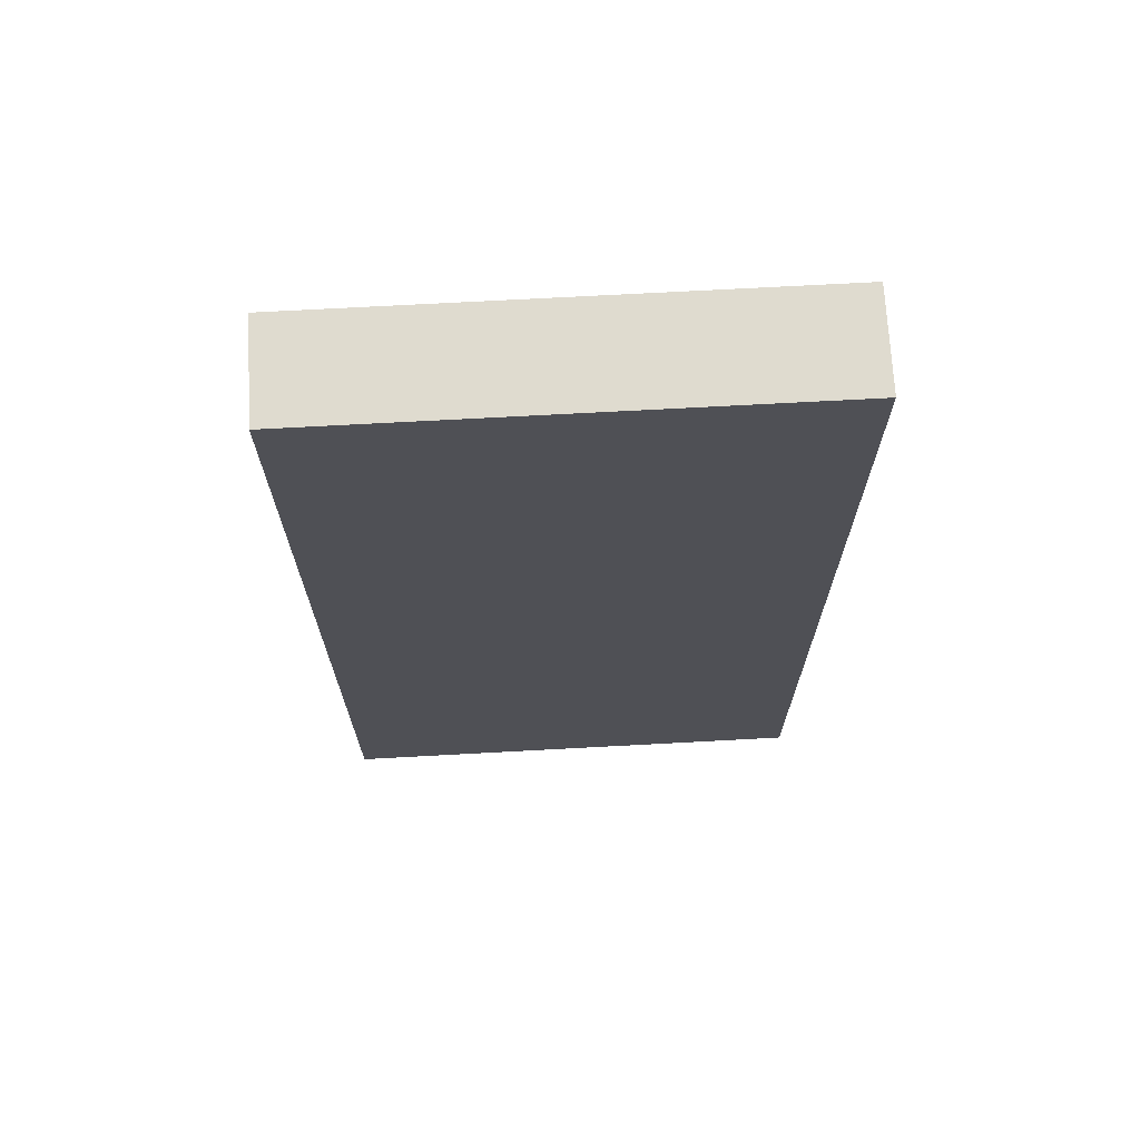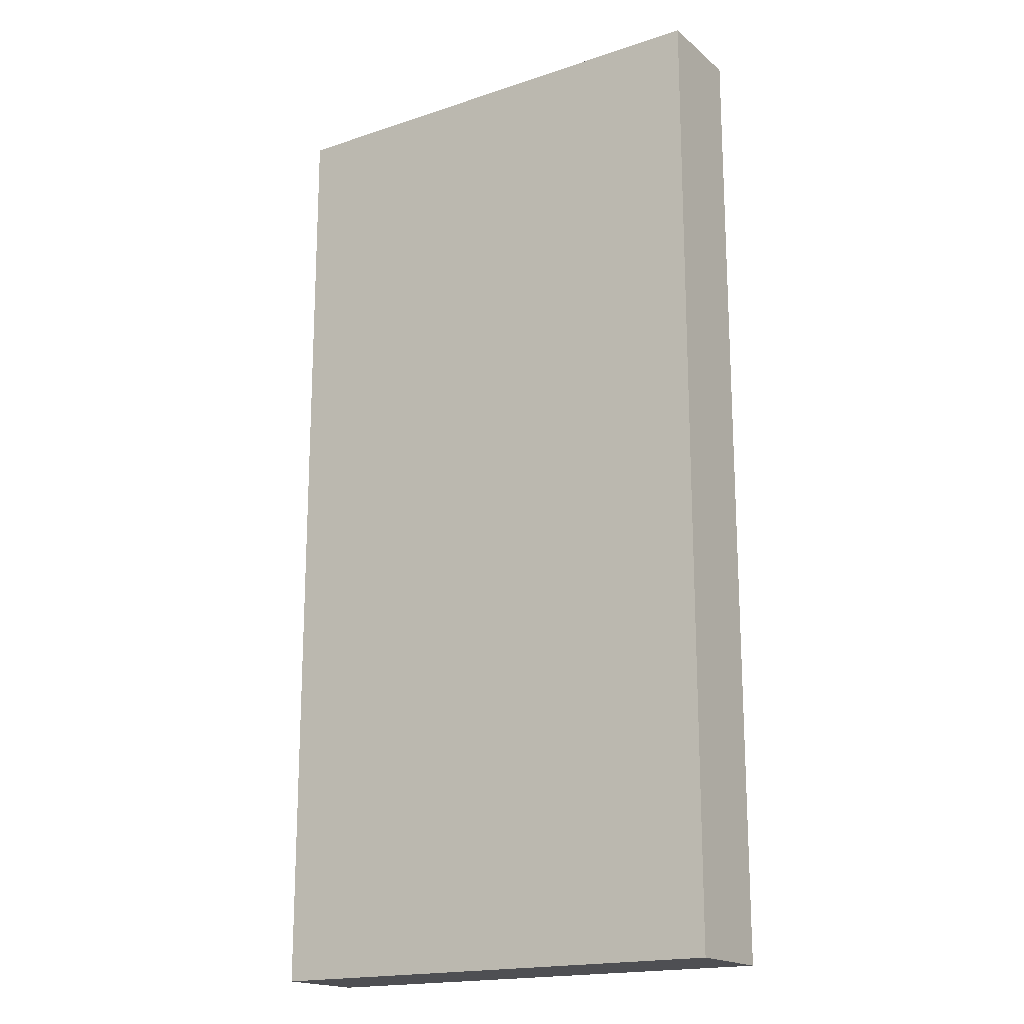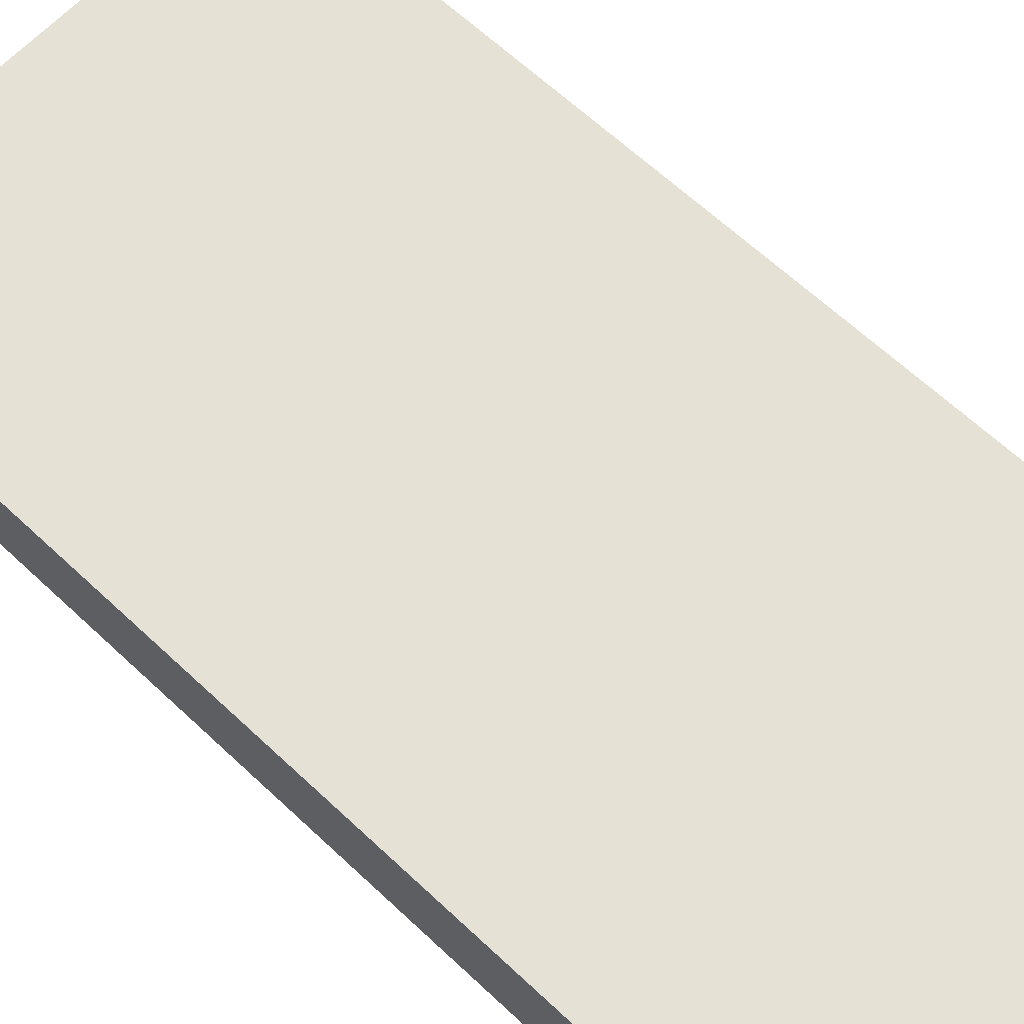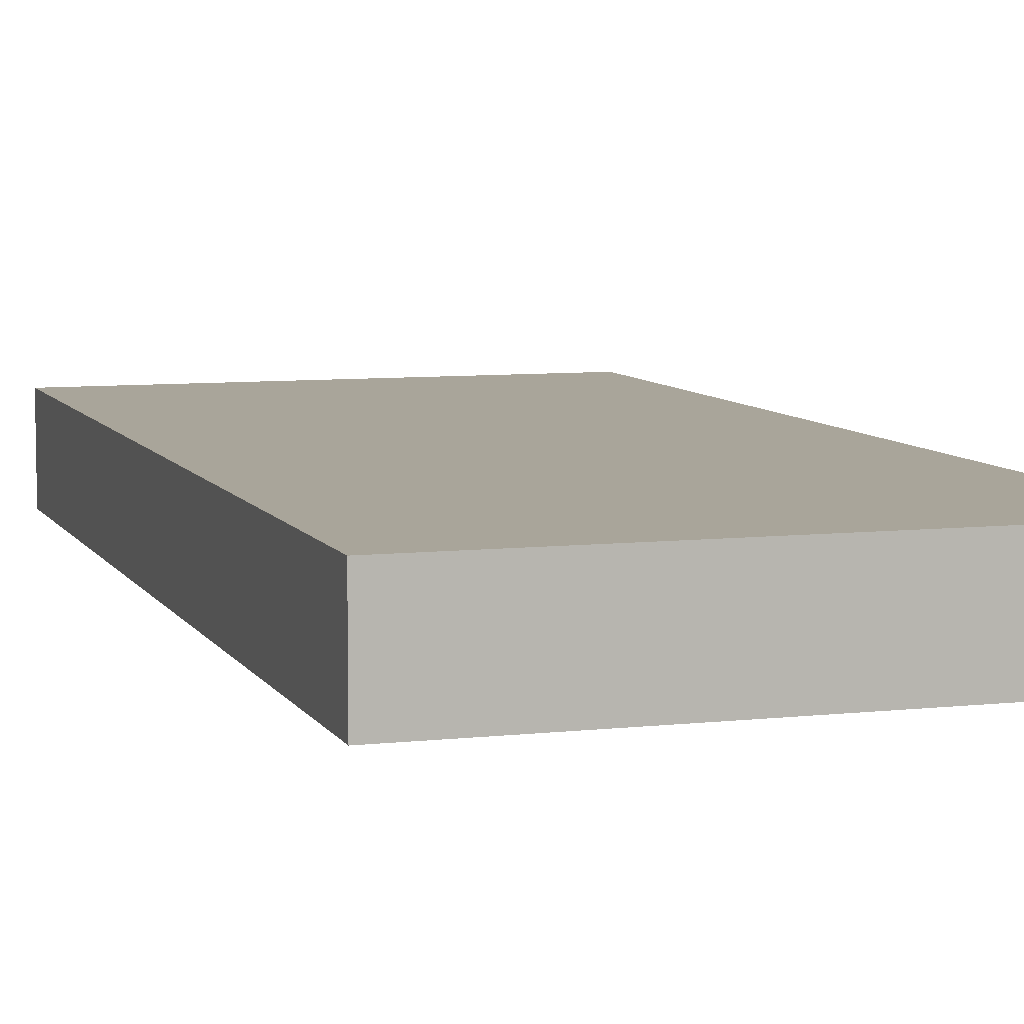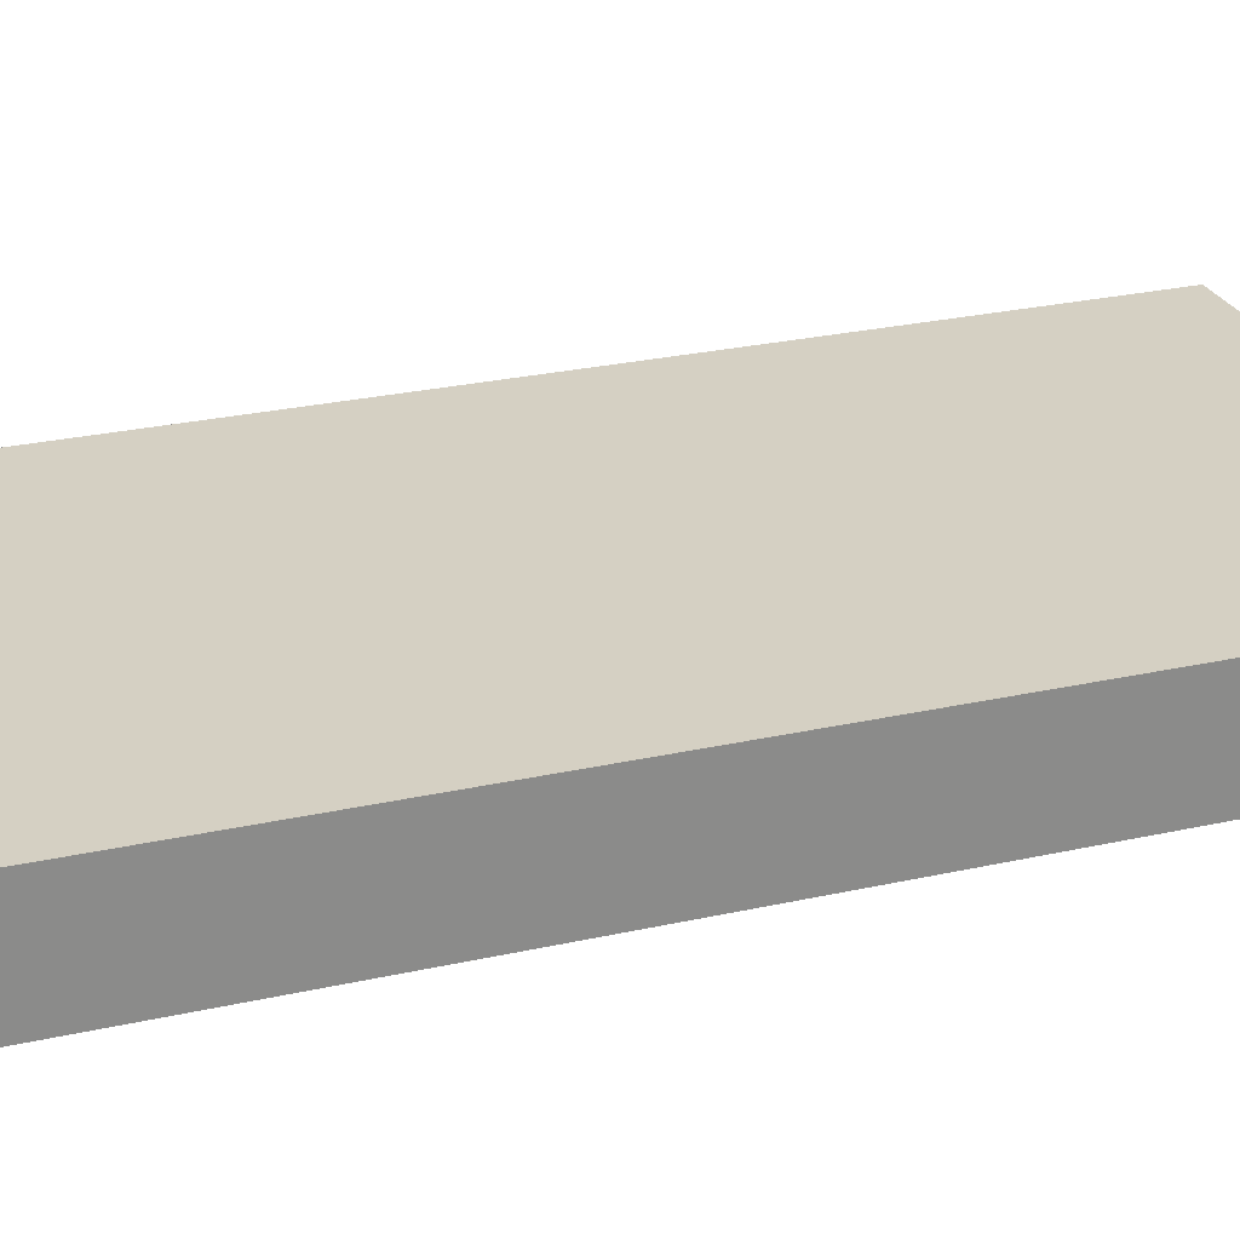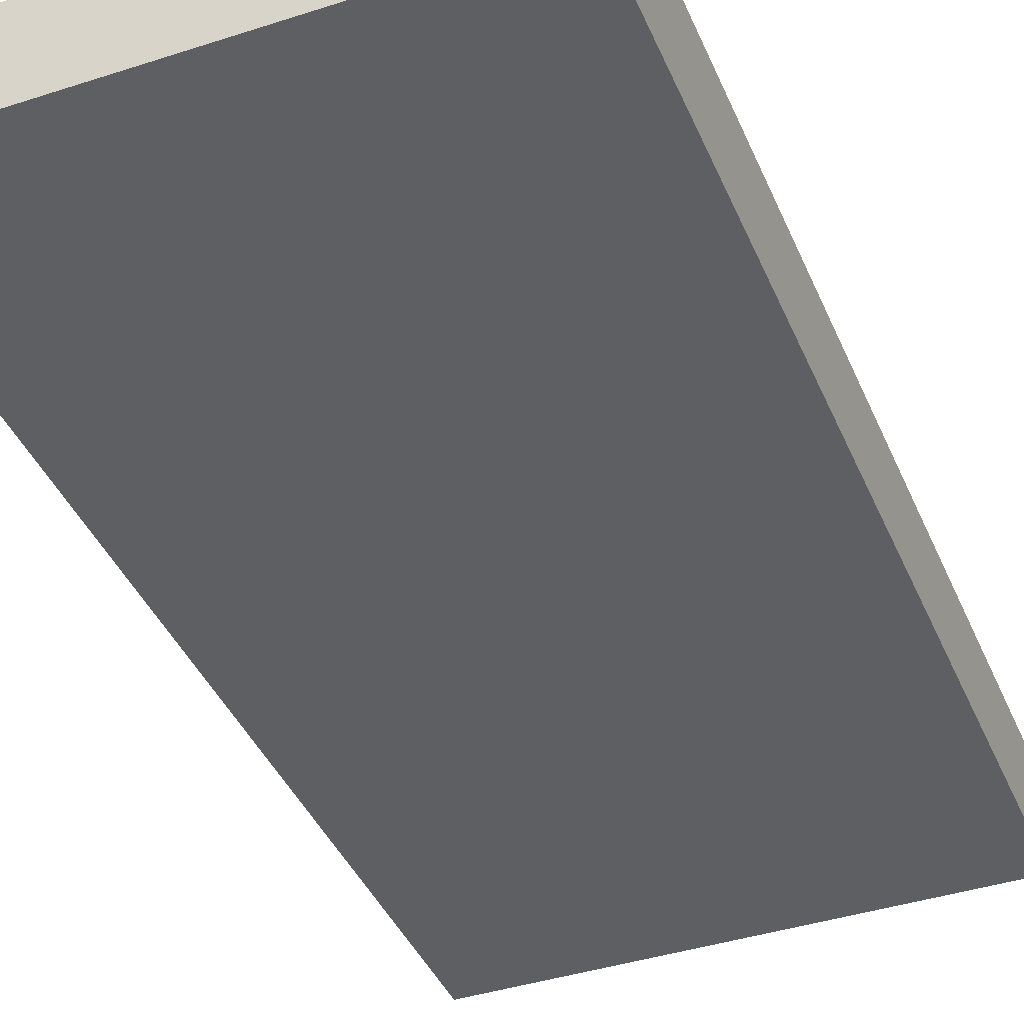
<metadata>
{"format":"obj","ext":"obj","renderer":"f3d","projection":"perspective","resolution":1024,"background":"white","views":[{"elev":70.4,"azim":-3.1,"up":"+Z"},{"elev":-18.1,"azim":33.0,"up":"+Z"},{"elev":64.4,"azim":133.4,"up":"+Y"},{"elev":7.5,"azim":162.2,"up":"+Y"},{"elev":26.1,"azim":70.3,"up":"+Y"},{"elev":-40.5,"azim":21.7,"up":"+Y"}]}
</metadata>
<code>
o Decoration - Wooden Plank Short - Variant4
v 29.1 -0.1 0.3
v 29.1 -0.1 0.1
v 29.1 -0.1 -0.4
v 29.1 -0.1 -0.6
v 29.1 -0.1 -1.5
v 29.1 -0.1 -1.6
v 29.1 -0.1 -1.7
v 29.1 0 0.1
v 29.1 0 -0.4
v 29.1 0 -0.6
v 29.1 0 -0.7
v 29.1 0 -1.5
v 29.1 0 -1.6
v 29.1 0 -1.7
v 29.1 0.1 0.3
v 29.1 0.1 -0.7
v 29.1 0.1 -1.6
v 29.1 0.1 -1.7
v 30.1 -0.1 0.3
v 30.1 -0.1 -0.3
v 30.1 -0.1 -0.6
v 30.1 -0.1 -1.4
v 30.1 -0.1 -1.7
v 30.1 0 0.3
v 30.1 0 0.1
v 30.1 0 -0.3
v 30.1 0 -0.6
v 30.1 0 -1.4
v 30.1 0 -1.5
v 30.1 0 -1.7
v 30.1 0.1 0.3
v 30.1 0.1 0.1
v 30.1 0.1 -1.4
v 30.1 0.1 -1.5
v 30.1 0.1 -1.7
v 29.1 -0.1 0.3
v 29.1 0.1 0.3
v 29.4 0 0.3
v 29.4 0.1 0.3
v 29.5 0 0.3
v 29.5 0.1 0.3
v 30 0 0.3
v 30 0.1 0.3
v 30.1 -0.1 0.3
v 30.1 0 0.3
v 30.1 0.1 0.3
v 29.1 -0.1 -1.7
v 29.1 0 -1.7
v 29.1 0.1 -1.7
v 29.2 -0.1 -1.7
v 29.2 0 -1.7
v 29.3 0 -1.7
v 29.3 0.1 -1.7
v 29.4 -0.1 -1.7
v 29.4 0 -1.7
v 29.4 0.1 -1.7
v 29.5 -0.1 -1.7
v 29.5 0 -1.7
v 29.5 0.1 -1.7
v 29.6 0 -1.7
v 29.6 0.1 -1.7
v 29.7 -0.1 -1.7
v 29.7 0 -1.7
v 29.8 0 -1.7
v 29.8 0.1 -1.7
v 29.9 -0.1 -1.7
v 29.9 0 -1.7
v 29.9 0.1 -1.7
v 30 -0.1 -1.7
v 30 0 -1.7
v 30 0.1 -1.7
v 30.1 -0.1 -1.7
v 30.1 0 -1.7
v 30.1 0.1 -1.7
v 29.1 -0.1 0.3
v 30.1 -0.1 0.3
v 29.3 -0.1 0.2
v 29.4 -0.1 0.2
v 29.1 -0.1 0.1
v 29.2 -0.1 0.1
v 29.3 -0.1 0
v 29.4 -0.1 0
v 29.5 -0.1 0
v 29.6 -0.1 0
v 29.5 -0.1 -0.2
v 29.6 -0.1 -0.2
v 29.8 -0.1 -0.2
v 29.9 -0.1 -0.2
v 30 -0.1 -0.3
v 30.1 -0.1 -0.3
v 29.1 -0.1 -0.4
v 29.2 -0.1 -0.4
v 29.3 -0.1 -0.4
v 29.3 -0.1 -0.5
v 29.4 -0.1 -0.5
v 29.5 -0.1 -0.5
v 29.7 -0.1 -0.5
v 29.8 -0.1 -0.5
v 29.1 -0.1 -0.6
v 29.2 -0.1 -0.6
v 29.3 -0.1 -0.6
v 29.5 -0.1 -0.6
v 29.6 -0.1 -0.6
v 29.7 -0.1 -0.6
v 29.8 -0.1 -0.6
v 30 -0.1 -0.6
v 30.1 -0.1 -0.6
v 29.3 -0.1 -0.8
v 29.4 -0.1 -0.8
v 29.8 -0.1 -0.8
v 29.9 -0.1 -0.8
v 29.6 -0.1 -0.9
v 29.7 -0.1 -0.9
v 29.5 -0.1 -1
v 29.6 -0.1 -1
v 29.6 -0.1 -1.2
v 29.7 -0.1 -1.2
v 29.4 -0.1 -1.3
v 29.5 -0.1 -1.3
v 29.8 -0.1 -1.3
v 29.9 -0.1 -1.3
v 29.9 -0.1 -1.4
v 30 -0.1 -1.4
v 30.1 -0.1 -1.4
v 29.1 -0.1 -1.5
v 29.2 -0.1 -1.5
v 29.4 -0.1 -1.5
v 29.5 -0.1 -1.5
v 29.1 -0.1 -1.6
v 29.2 -0.1 -1.6
v 29.5 -0.1 -1.6
v 29.6 -0.1 -1.6
v 29.7 -0.1 -1.6
v 29.8 -0.1 -1.6
v 29.9 -0.1 -1.6
v 30 -0.1 -1.6
v 29.1 -0.1 -1.7
v 29.2 -0.1 -1.7
v 29.4 -0.1 -1.7
v 29.5 -0.1 -1.7
v 29.7 -0.1 -1.7
v 29.9 -0.1 -1.7
v 30 -0.1 -1.7
v 30.1 -0.1 -1.7
v 29.1 0.1 0.3
v 29.4 0.1 0.3
v 29.5 0.1 0.3
v 30 0.1 0.3
v 30.1 0.1 0.3
v 29.8 0.1 0.2
v 29.9 0.1 0.2
v 29.3 0.1 0.1
v 29.4 0.1 0.1
v 30 0.1 0.1
v 30.1 0.1 0.1
v 29.3 0.1 0
v 29.5 0.1 0
v 29.3 0.1 -0.2
v 29.4 0.1 -0.2
v 29.8 0.1 -0.2
v 29.9 0.1 -0.2
v 30 0.1 -0.2
v 29.2 0.1 -0.3
v 29.3 0.1 -0.3
v 29.7 0.1 -0.3
v 29.9 0.1 -0.3
v 29.3 0.1 -0.4
v 29.4 0.1 -0.4
v 29.5 0.1 -0.5
v 29.6 0.1 -0.5
v 29.7 0.1 -0.5
v 29.8 0.1 -0.5
v 29.2 0.1 -0.6
v 29.3 0.1 -0.6
v 29.5 0.1 -0.6
v 29.6 0.1 -0.6
v 29.8 0.1 -0.6
v 29.9 0.1 -0.6
v 29.1 0.1 -0.7
v 29.2 0.1 -0.7
v 29.9 0.1 -0.8
v 30 0.1 -0.8
v 29.5 0.1 -0.9
v 29.6 0.1 -0.9
v 29.4 0.1 -1
v 29.5 0.1 -1
v 29.3 0.1 -1.1
v 29.4 0.1 -1.1
v 29.7 0.1 -1.1
v 29.8 0.1 -1.1
v 29.5 0.1 -1.2
v 29.6 0.1 -1.2
v 29.8 0.1 -1.2
v 29.9 0.1 -1.2
v 29.3 0.1 -1.3
v 29.4 0.1 -1.3
v 29.8 0.1 -1.3
v 29.9 0.1 -1.3
v 30 0.1 -1.3
v 29.3 0.1 -1.4
v 29.4 0.1 -1.4
v 29.7 0.1 -1.4
v 29.9 0.1 -1.4
v 30 0.1 -1.4
v 30.1 0.1 -1.4
v 29.9 0.1 -1.5
v 30 0.1 -1.5
v 30.1 0.1 -1.5
v 29.1 0.1 -1.6
v 29.2 0.1 -1.6
v 29.4 0.1 -1.6
v 29.5 0.1 -1.6
v 29.6 0.1 -1.6
v 29.8 0.1 -1.6
v 29.9 0.1 -1.6
v 29.1 0.1 -1.7
v 29.3 0.1 -1.7
v 29.4 0.1 -1.7
v 29.5 0.1 -1.7
v 29.6 0.1 -1.7
v 29.8 0.1 -1.7
v 29.9 0.1 -1.7
v 30 0.1 -1.7
v 30.1 0.1 -1.7
f 8 2 1
f 8 3 2
f 9 4 3
f 9 3 8
f 10 5 4
f 10 4 9
f 11 5 10
f 12 6 5
f 12 5 11
f 13 7 6
f 13 6 12
f 14 7 13
f 15 11 10
f 15 8 1
f 15 9 8
f 15 10 9
f 16 12 11
f 16 11 15
f 16 13 12
f 17 14 13
f 17 13 16
f 18 14 17
f 19 20 24
f 24 20 25
f 20 21 26
f 25 20 26
f 21 22 27
f 26 21 27
f 22 23 28
f 27 22 28
f 28 23 29
f 29 23 30
f 24 25 31
f 26 27 32
f 31 25 32
f 25 26 32
f 27 28 32
f 28 29 33
f 32 28 33
f 29 30 34
f 33 29 34
f 34 30 35
f 38 37 36
f 39 37 38
f 40 38 36
f 40 39 38
f 41 39 40
f 42 40 36
f 42 41 40
f 43 41 42
f 44 42 36
f 45 43 42
f 45 42 44
f 46 43 45
f 47 48 50
f 48 49 51
f 50 48 51
f 50 51 52
f 51 49 52
f 52 49 53
f 50 52 54
f 52 53 55
f 54 52 55
f 55 53 56
f 54 55 57
f 55 56 58
f 57 55 58
f 58 56 59
f 57 58 60
f 58 59 60
f 60 59 61
f 57 60 62
f 60 61 63
f 62 60 63
f 62 63 64
f 63 61 64
f 64 61 65
f 62 64 66
f 64 65 66
f 66 65 67
f 67 65 68
f 66 67 69
f 67 68 70
f 69 67 70
f 70 68 71
f 69 70 72
f 70 71 73
f 72 70 73
f 73 71 74
f 77 76 75
f 78 76 77
f 79 77 75
f 80 77 79
f 81 78 77
f 81 77 80
f 82 76 78
f 82 78 81
f 83 76 82
f 84 76 83
f 85 82 81
f 85 83 82
f 85 84 83
f 86 76 84
f 86 84 85
f 87 76 86
f 88 76 87
f 89 76 88
f 90 76 89
f 91 80 79
f 92 81 80
f 92 80 91
f 92 85 81
f 92 86 85
f 92 87 86
f 93 87 92
f 94 93 92
f 94 87 93
f 95 87 94
f 96 87 95
f 97 87 96
f 98 88 87
f 98 87 97
f 99 92 91
f 100 94 92
f 100 92 99
f 100 95 94
f 101 95 100
f 102 97 96
f 102 96 95
f 103 97 102
f 104 98 97
f 104 97 103
f 105 88 98
f 105 98 104
f 106 90 89
f 106 89 88
f 107 90 106
f 108 95 101
f 108 101 100
f 108 100 99
f 109 103 102
f 109 95 108
f 109 102 95
f 110 88 105
f 110 105 104
f 110 104 103
f 111 106 88
f 111 88 110
f 111 107 106
f 112 103 109
f 112 110 103
f 112 111 110
f 113 111 112
f 114 112 109
f 115 113 112
f 115 112 114
f 116 115 114
f 116 113 115
f 117 111 113
f 117 113 116
f 118 109 108
f 118 114 109
f 119 116 114
f 119 114 118
f 120 111 117
f 120 117 116
f 121 107 111
f 121 111 120
f 122 121 120
f 122 107 121
f 123 107 122
f 124 107 123
f 125 108 99
f 125 118 108
f 125 119 118
f 126 119 125
f 127 119 126
f 128 116 119
f 128 119 127
f 129 126 125
f 130 127 126
f 130 126 129
f 131 116 128
f 131 128 127
f 132 120 116
f 132 116 131
f 133 120 132
f 134 123 122
f 134 120 133
f 134 122 120
f 135 123 134
f 136 124 123
f 136 123 135
f 137 130 129
f 138 127 130
f 138 130 137
f 139 131 127
f 139 127 138
f 140 133 132
f 140 131 139
f 140 132 131
f 141 135 134
f 141 133 140
f 141 134 133
f 142 136 135
f 142 135 141
f 143 124 136
f 143 136 142
f 144 124 143
f 147 148 150
f 150 148 151
f 145 146 152
f 146 147 153
f 152 146 153
f 151 148 154
f 148 149 154
f 154 149 155
f 145 152 156
f 152 153 156
f 153 147 157
f 156 153 157
f 147 150 157
f 145 156 158
f 156 157 158
f 158 157 159
f 157 150 160
f 159 157 160
f 150 151 160
f 154 155 161
f 160 151 161
f 151 154 161
f 161 155 162
f 145 158 163
f 158 159 164
f 163 158 164
f 159 160 165
f 160 161 165
f 161 162 166
f 165 161 166
f 164 159 167
f 163 164 167
f 159 165 168
f 167 159 168
f 167 168 169
f 168 165 169
f 169 165 170
f 165 166 171
f 170 165 171
f 171 166 172
f 145 163 173
f 163 167 173
f 167 169 174
f 173 167 174
f 169 170 175
f 174 169 175
f 171 172 176
f 175 170 176
f 170 171 176
f 172 166 177
f 176 172 177
f 166 162 178
f 177 166 178
f 175 176 179
f 176 177 179
f 173 174 179
f 145 173 179
f 174 175 179
f 179 177 180
f 178 162 181
f 177 178 181
f 162 155 182
f 181 162 182
f 180 177 183
f 183 177 184
f 180 183 185
f 183 184 186
f 185 183 186
f 180 185 187
f 185 186 188
f 187 185 188
f 184 177 189
f 177 181 190
f 189 177 190
f 188 186 191
f 186 184 191
f 187 188 191
f 184 189 192
f 191 184 192
f 190 181 193
f 189 190 193
f 181 182 194
f 193 181 194
f 187 191 195
f 180 187 195
f 195 191 196
f 189 193 197
f 193 194 197
f 194 182 198
f 197 194 198
f 182 155 199
f 198 182 199
f 195 196 200
f 180 195 200
f 196 191 201
f 200 196 201
f 197 198 202
f 189 197 202
f 192 189 202
f 191 192 202
f 198 199 203
f 202 198 203
f 199 155 204
f 203 199 204
f 204 155 205
f 202 203 206
f 203 204 206
f 204 205 206
f 206 205 207
f 207 205 208
f 179 180 209
f 180 200 210
f 209 180 210
f 201 191 211
f 200 201 211
f 191 202 212
f 211 191 212
f 202 206 212
f 212 206 213
f 213 206 214
f 206 207 215
f 214 206 215
f 209 210 216
f 210 200 217
f 216 210 217
f 200 211 217
f 211 212 218
f 217 211 218
f 212 213 219
f 218 212 219
f 213 214 220
f 219 213 220
f 214 215 221
f 220 214 221
f 215 207 222
f 221 215 222
f 207 208 223
f 222 207 223
f 223 208 224

</code>
